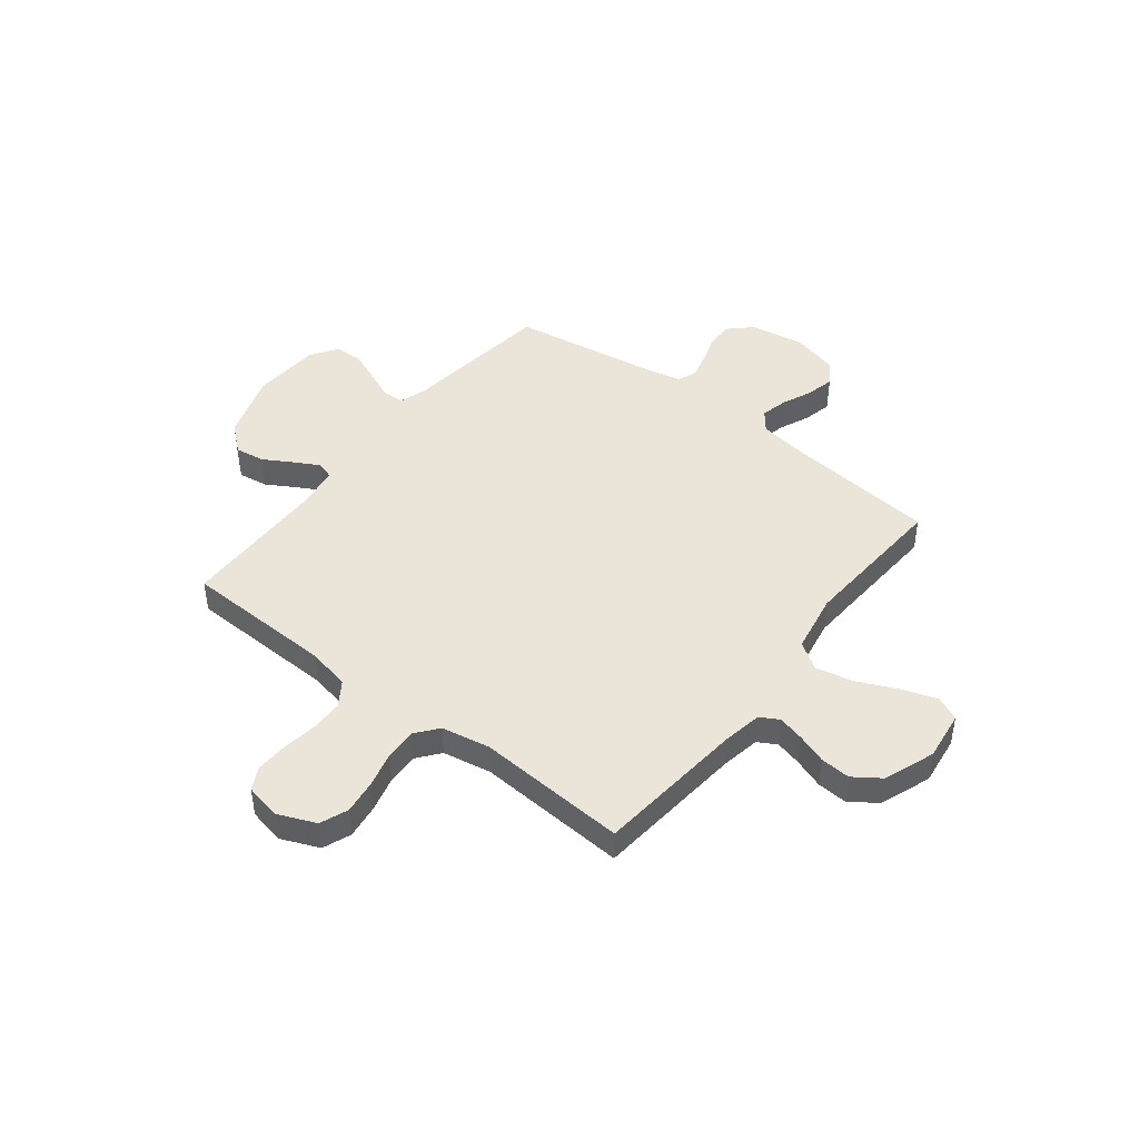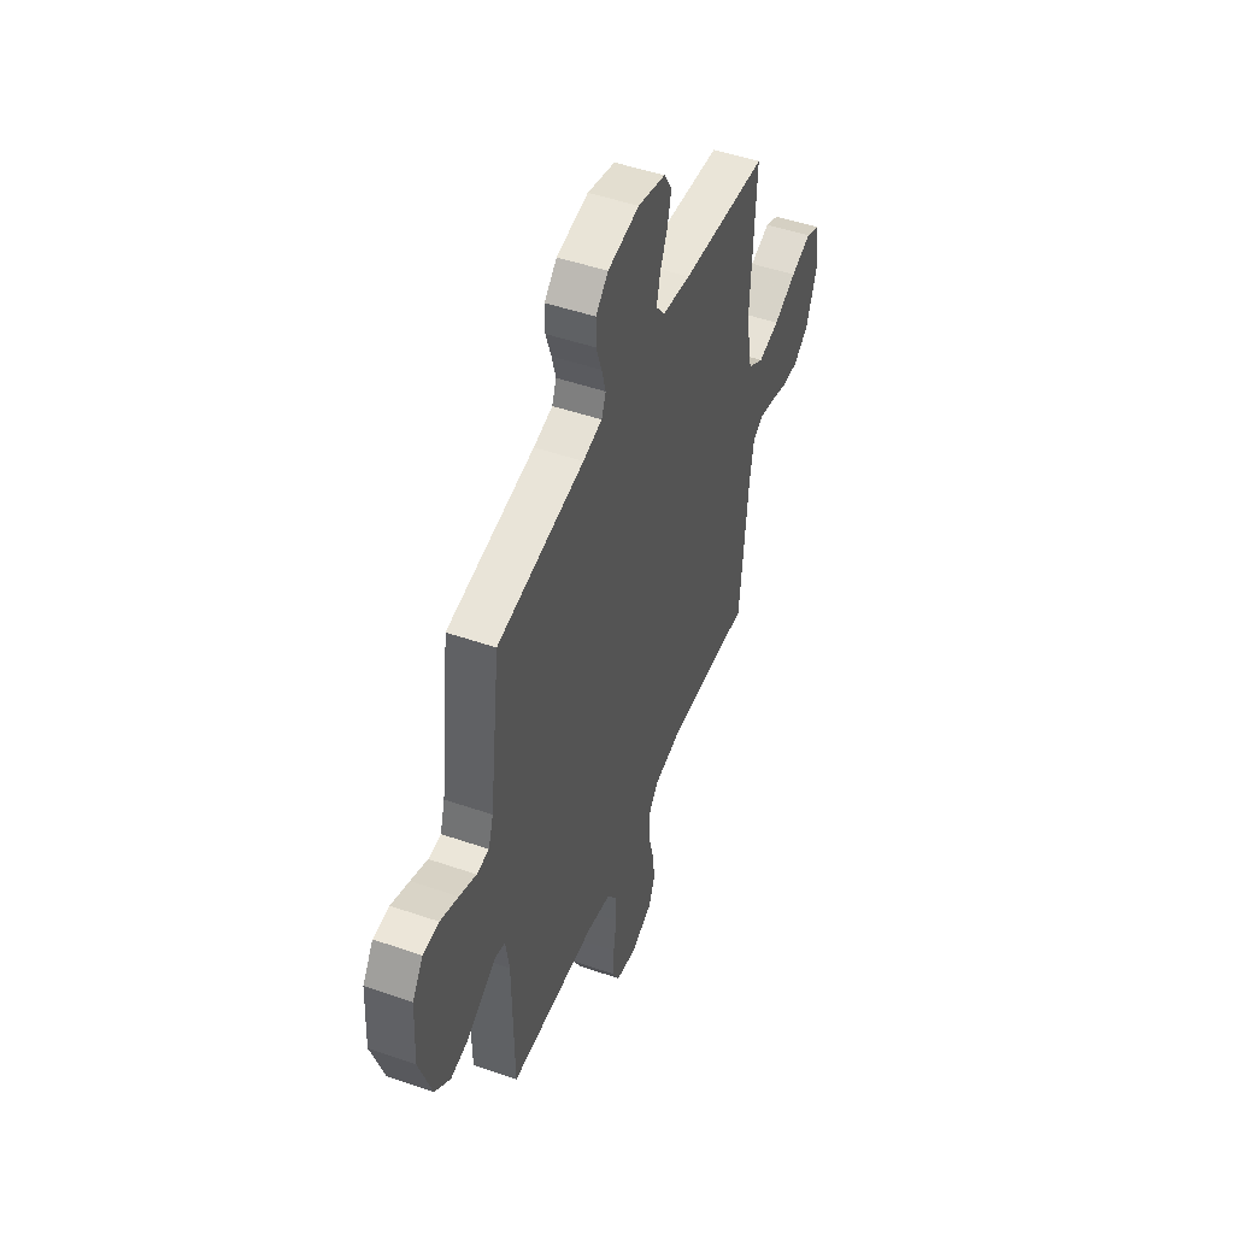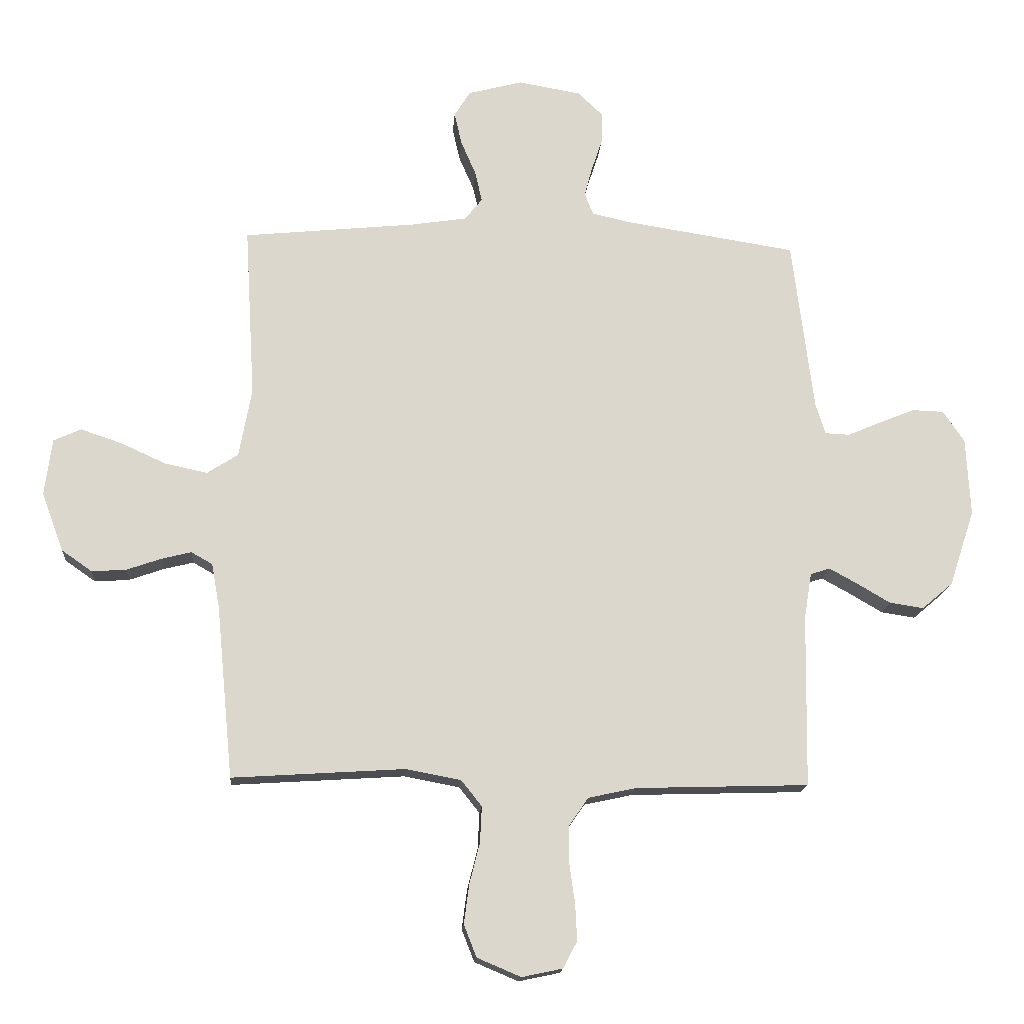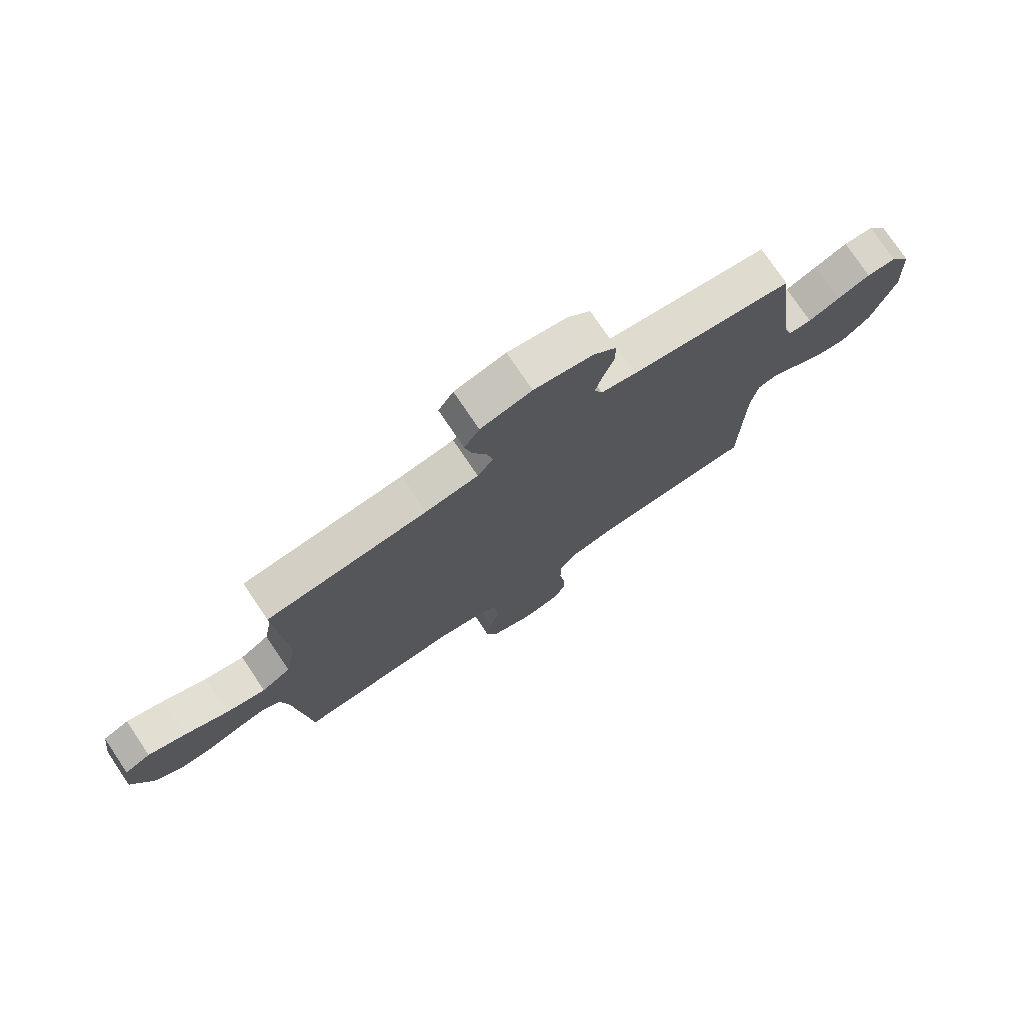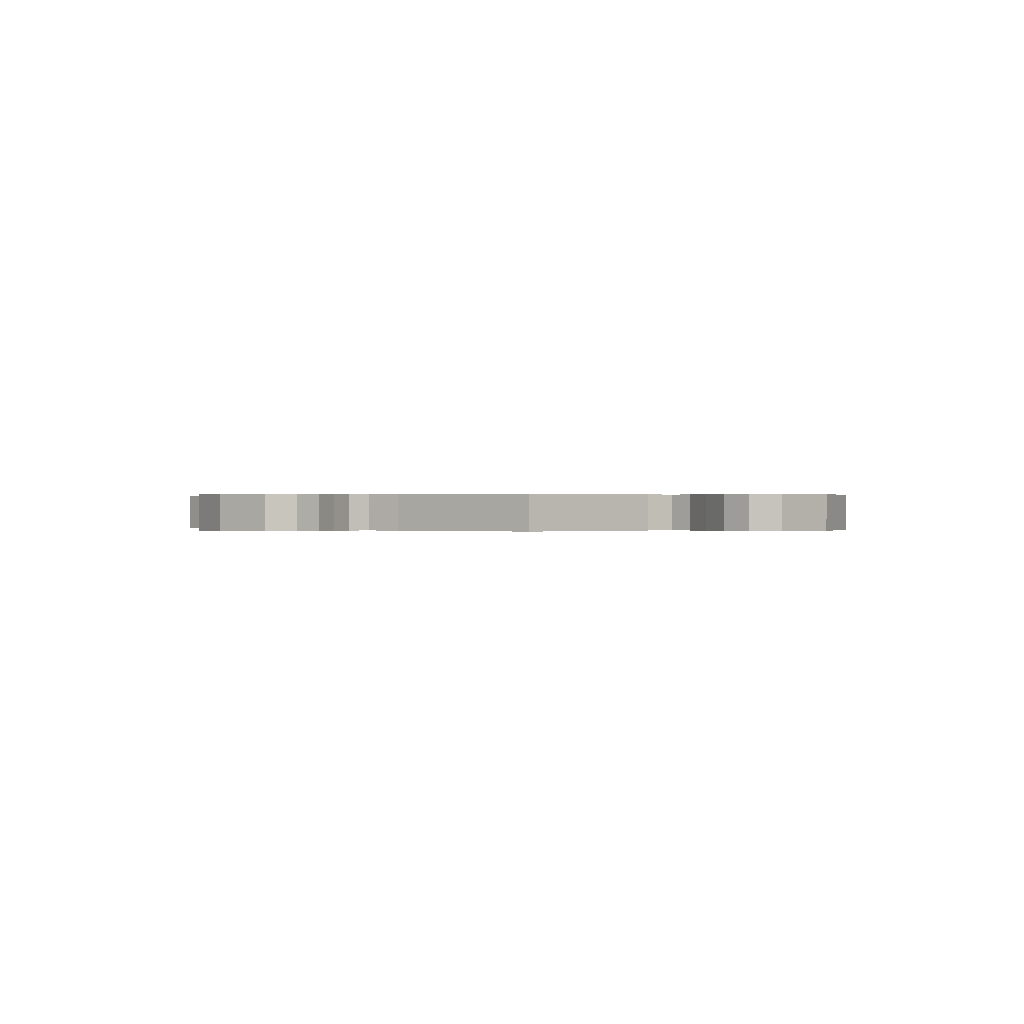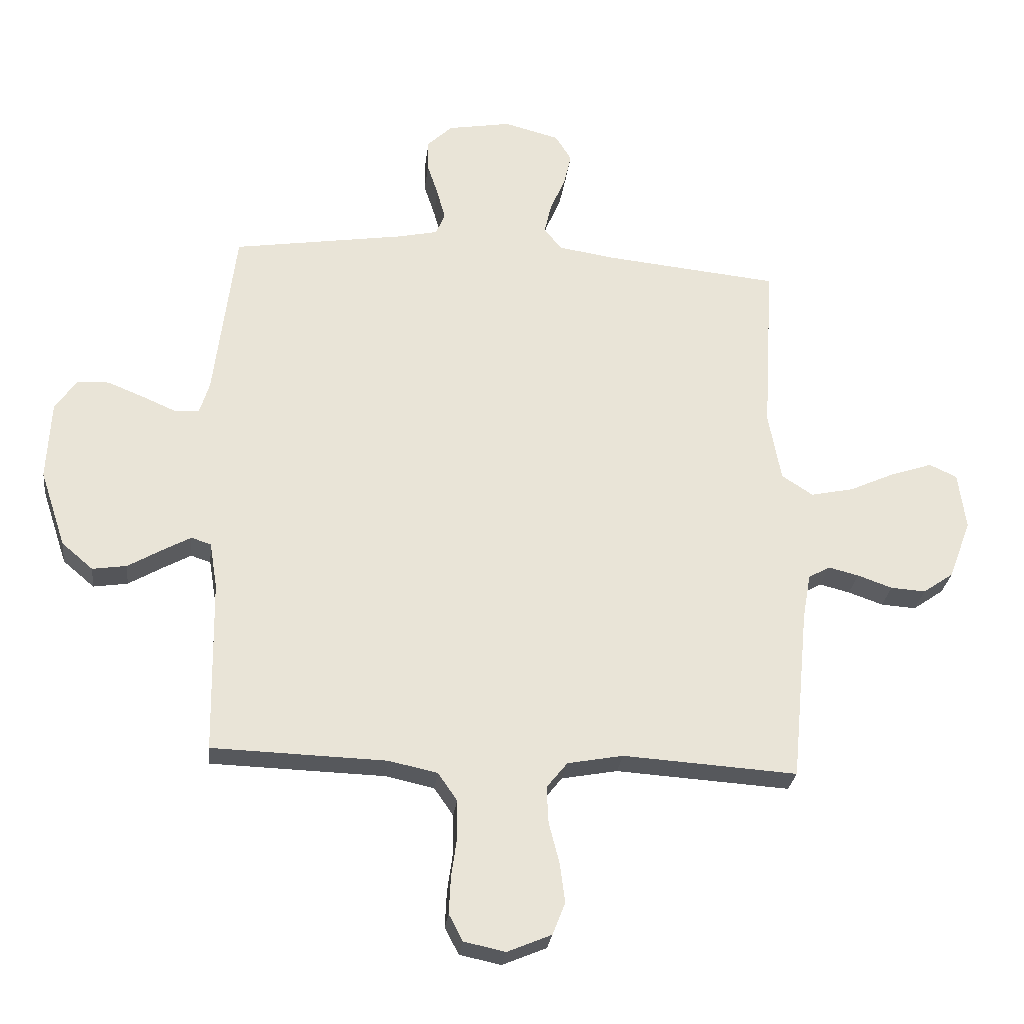
<metadata>
{"format":"obj","ext":"obj","renderer":"f3d","projection":"perspective","resolution":1024,"background":"white","views":[{"elev":45.0,"azim":-142.0,"up":"+Y"},{"elev":48.9,"azim":111.0,"up":"+Z"},{"elev":-16.3,"azim":-4.1,"up":"+Z"},{"elev":76.0,"azim":-33.9,"up":"+Z"},{"elev":0.1,"azim":42.9,"up":"+Y"},{"elev":-27.7,"azim":173.3,"up":"+Z"}]}
</metadata>
<code>
v -0.5 0.07 -0.5
v -0.529 0.07 -0.2
v -0.543 0.07 -0.122
v -0.58 0.07 -0.101
v -0.632 0.07 -0.114
v -0.692 0.07 -0.135
v -0.752 0.07 -0.139
v -0.805 0.07 -0.102
v -0.843 0.07 0
v -0.83 0.07 0.099
v -0.782 0.07 0.121
v -0.711 0.07 0.097
v -0.632 0.07 0.061
v -0.558 0.07 0.045
v -0.504 0.07 0.08
v -0.482 0.07 0.2
v -0.5 0.07 0.5
v -0.2 0.07 0.53
v -0.102 0.07 0.545
v -0.072 0.07 0.583
v -0.084 0.07 0.636
v -0.11 0.07 0.696
v -0.123 0.07 0.753
v -0.095 0.07 0.798
v 0 0.07 0.823
v 0.109 0.07 0.804
v 0.152 0.07 0.763
v 0.152 0.07 0.709
v 0.133 0.07 0.652
v 0.119 0.07 0.6
v 0.134 0.07 0.562
v 0.2 0.07 0.547
v 0.5 0.07 0.5
v 0.537 0.07 0.2
v 0.554 0.07 0.145
v 0.597 0.07 0.143
v 0.655 0.07 0.168
v 0.717 0.07 0.193
v 0.772 0.07 0.191
v 0.809 0.07 0.136
v 0.816 0.07 0
v 0.772 0.07 -0.133
v 0.718 0.07 -0.179
v 0.659 0.07 -0.17
v 0.601 0.07 -0.136
v 0.552 0.07 -0.109
v 0.518 0.07 -0.12
v 0.505 0.07 -0.2
v 0.5 0.07 -0.5
v 0.2 0.07 -0.509
v 0.116 0.07 -0.527
v 0.083 0.07 -0.575
v 0.082 0.07 -0.639
v 0.092 0.07 -0.71
v 0.095 0.07 -0.773
v 0.071 0.07 -0.819
v 0 0.07 -0.834
v -0.076 0.07 -0.802
v -0.098 0.07 -0.746
v -0.089 0.07 -0.678
v -0.071 0.07 -0.607
v -0.068 0.07 -0.544
v -0.104 0.07 -0.499
v -0.2 0.07 -0.481
v -0.5 0 -0.5
v -0.529 0 -0.2
v -0.543 0 -0.122
v -0.58 0 -0.101
v -0.632 0 -0.114
v -0.692 0 -0.135
v -0.752 0 -0.139
v -0.805 0 -0.102
v -0.843 0 0
v -0.83 0 0.099
v -0.782 0 0.121
v -0.711 0 0.097
v -0.632 0 0.061
v -0.558 0 0.045
v -0.504 0 0.08
v -0.482 0 0.2
v -0.5 0 0.5
v -0.2 0 0.53
v -0.102 0 0.545
v -0.072 0 0.583
v -0.084 0 0.636
v -0.11 0 0.696
v -0.123 0 0.753
v -0.095 0 0.798
v 0 0 0.823
v 0.109 0 0.804
v 0.152 0 0.763
v 0.152 0 0.709
v 0.133 0 0.652
v 0.119 0 0.6
v 0.134 0 0.562
v 0.2 0 0.547
v 0.5 0 0.5
v 0.537 0 0.2
v 0.554 0 0.145
v 0.597 0 0.143
v 0.655 0 0.168
v 0.717 0 0.193
v 0.772 0 0.191
v 0.809 0 0.136
v 0.816 0 0
v 0.772 0 -0.133
v 0.718 0 -0.179
v 0.659 0 -0.17
v 0.601 0 -0.136
v 0.552 0 -0.109
v 0.518 0 -0.12
v 0.505 0 -0.2
v 0.5 0 -0.5
v 0.2 0 -0.509
v 0.116 0 -0.527
v 0.083 0 -0.575
v 0.082 0 -0.639
v 0.092 0 -0.71
v 0.095 0 -0.773
v 0.071 0 -0.819
v 0 0 -0.834
v -0.076 0 -0.802
v -0.098 0 -0.746
v -0.089 0 -0.678
v -0.071 0 -0.607
v -0.068 0 -0.544
v -0.104 0 -0.499
v -0.2 0 -0.481
f 58 59 60 61
f 58 61 62
f 57 58 62
f 56 57 62
f 53 54 55 56
f 52 53 56 62
f 51 52 62 63
f 48 49 50
f 47 48 50 51
f 42 43 44 45
f 42 45 46
f 41 42 46
f 40 41 46 47
f 36 37 38 39
f 36 39 40 47
f 32 33 34
f 31 32 34 35
f 26 27 28 29
f 26 29 30
f 25 26 30
f 24 25 30 31
f 21 22 23 24
f 20 21 24 31
f 16 17 18
f 15 16 18 19
f 10 11 12 13
f 10 13 14
f 9 10 14
f 8 9 14
f 5 6 7 8
f 4 5 8 14
f 3 4 14 15
f 64 1 2
f 35 36 47 51
f 19 20 31 35
f 35 51 63 64
f 15 19 35 64
f 2 3 15 64
f 125 124 123 122
f 126 125 122
f 126 122 121
f 126 121 120
f 120 119 118 117
f 126 120 117 116
f 127 126 116 115
f 114 113 112
f 115 114 112 111
f 109 108 107 106
f 110 109 106
f 110 106 105
f 111 110 105 104
f 103 102 101 100
f 111 104 103 100
f 98 97 96
f 99 98 96 95
f 93 92 91 90
f 94 93 90
f 94 90 89
f 95 94 89 88
f 88 87 86 85
f 95 88 85 84
f 82 81 80
f 83 82 80 79
f 77 76 75 74
f 78 77 74
f 78 74 73
f 78 73 72
f 72 71 70 69
f 78 72 69 68
f 79 78 68 67
f 66 65 128
f 115 111 100 99
f 99 95 84 83
f 128 127 115 99
f 128 99 83 79
f 128 79 67 66
f 1 65 66 2
f 2 66 67 3
f 3 67 68 4
f 4 68 69 5
f 5 69 70 6
f 6 70 71 7
f 7 71 72 8
f 8 72 73 9
f 9 73 74 10
f 10 74 75 11
f 11 75 76 12
f 12 76 77 13
f 13 77 78 14
f 14 78 79 15
f 15 79 80 16
f 16 80 81 17
f 17 81 82 18
f 18 82 83 19
f 19 83 84 20
f 20 84 85 21
f 21 85 86 22
f 22 86 87 23
f 23 87 88 24
f 24 88 89 25
f 25 89 90 26
f 26 90 91 27
f 27 91 92 28
f 28 92 93 29
f 29 93 94 30
f 30 94 95 31
f 31 95 96 32
f 32 96 97 33
f 33 97 98 34
f 34 98 99 35
f 35 99 100 36
f 36 100 101 37
f 37 101 102 38
f 38 102 103 39
f 39 103 104 40
f 40 104 105 41
f 41 105 106 42
f 42 106 107 43
f 43 107 108 44
f 44 108 109 45
f 45 109 110 46
f 46 110 111 47
f 47 111 112 48
f 48 112 113 49
f 49 113 114 50
f 50 114 115 51
f 51 115 116 52
f 52 116 117 53
f 53 117 118 54
f 54 118 119 55
f 55 119 120 56
f 56 120 121 57
f 57 121 122 58
f 58 122 123 59
f 59 123 124 60
f 60 124 125 61
f 61 125 126 62
f 62 126 127 63
f 63 127 128 64
f 64 128 65 1

</code>
